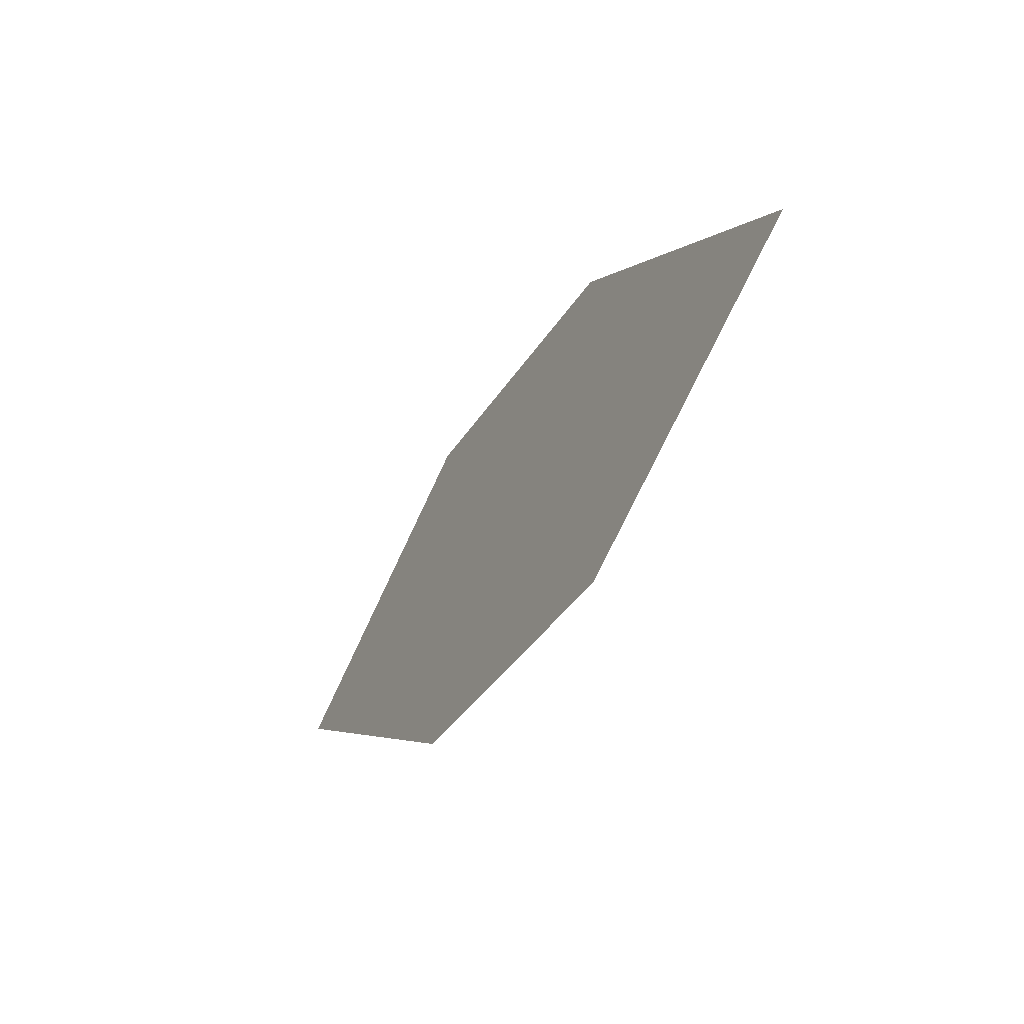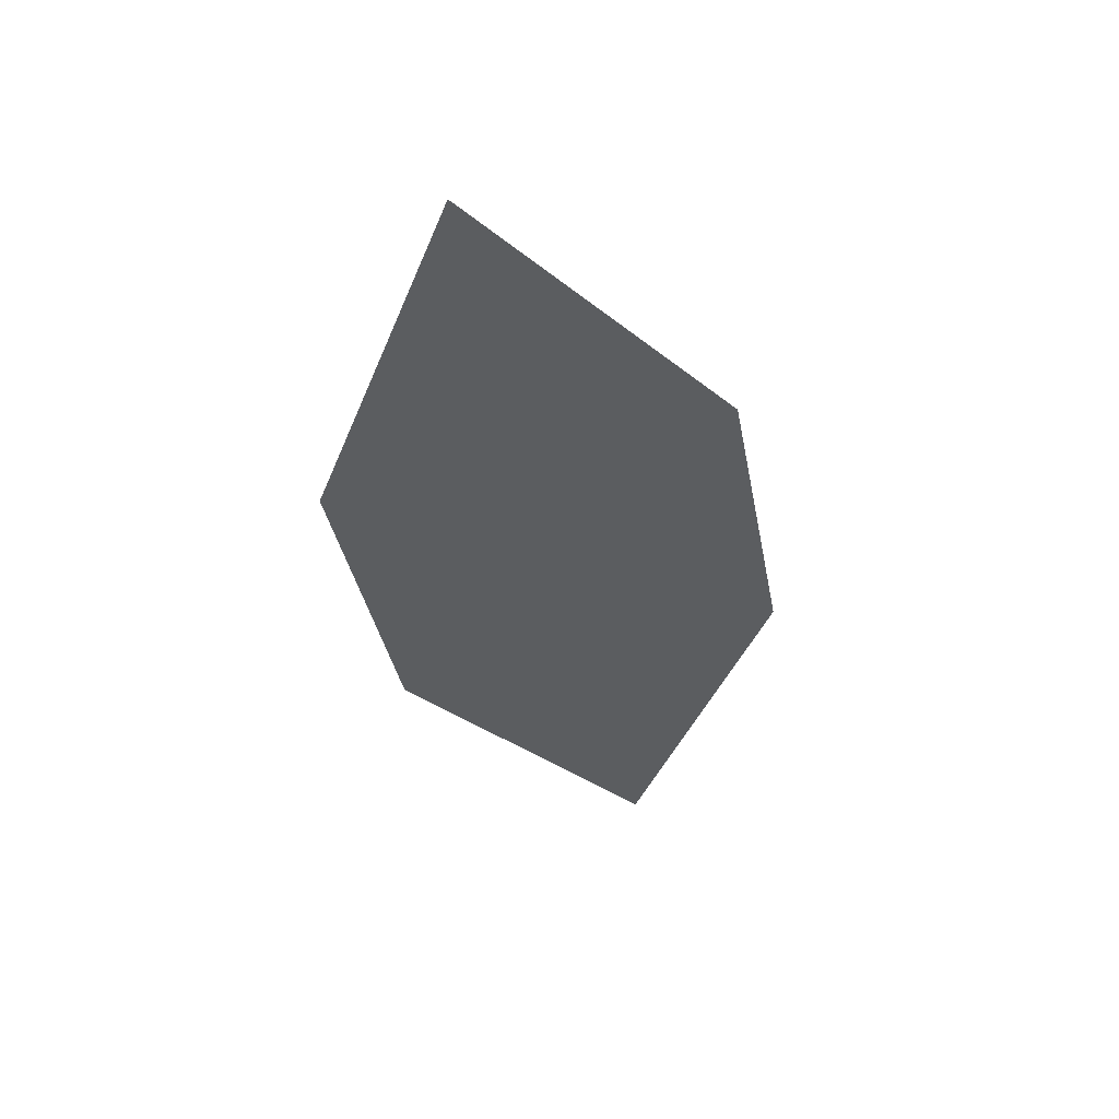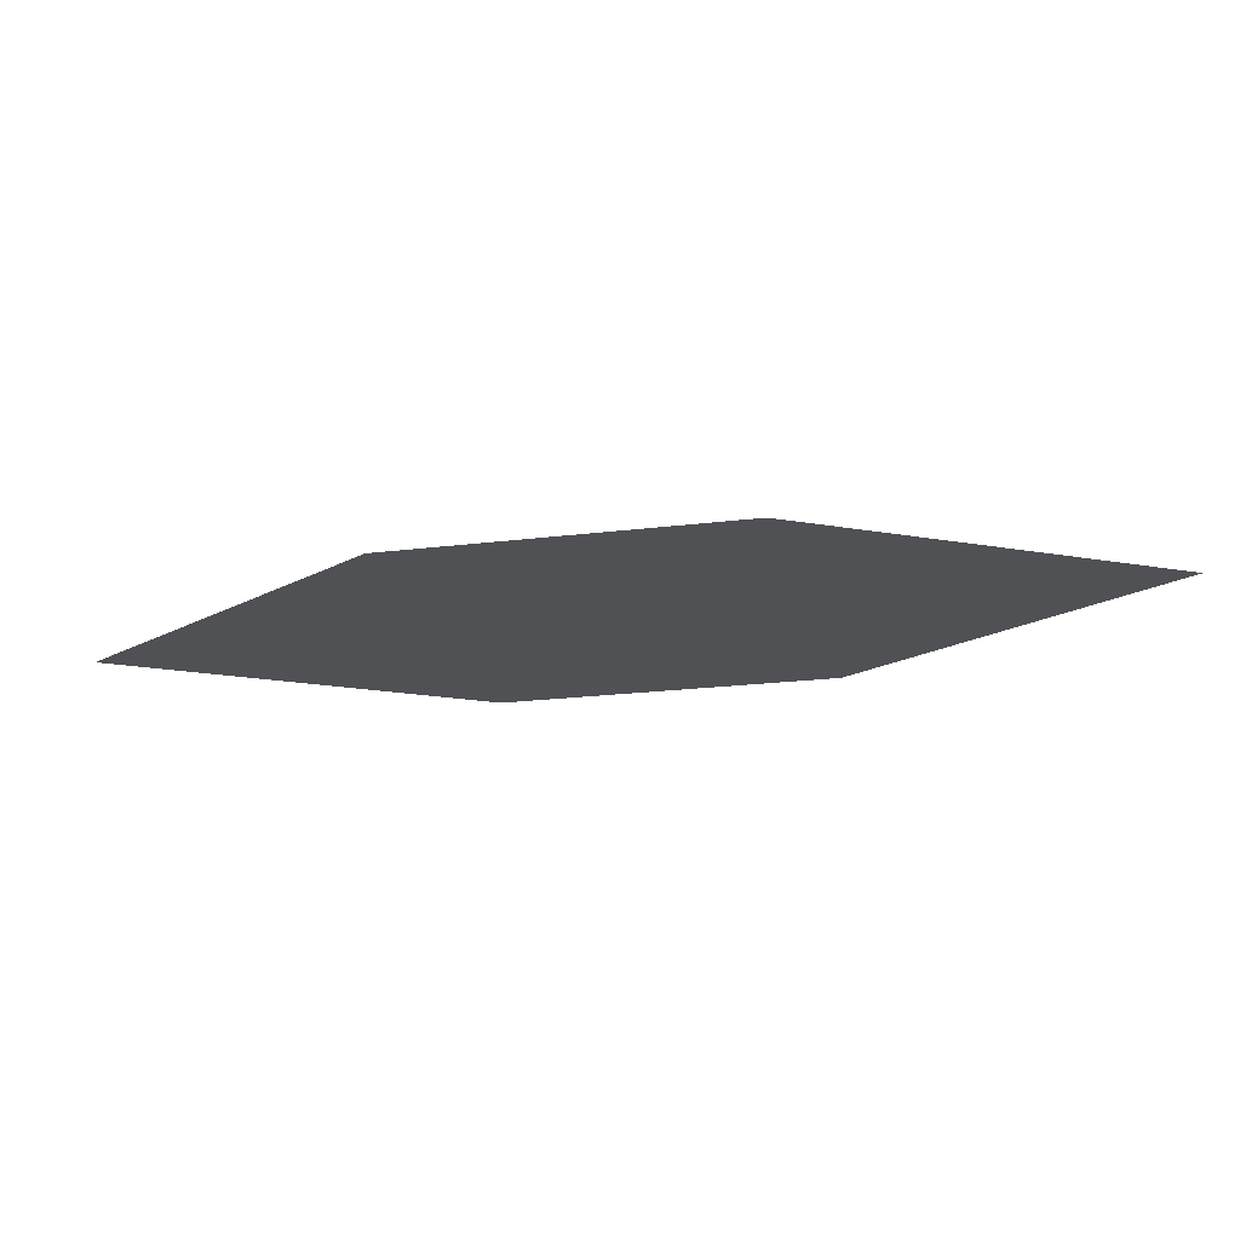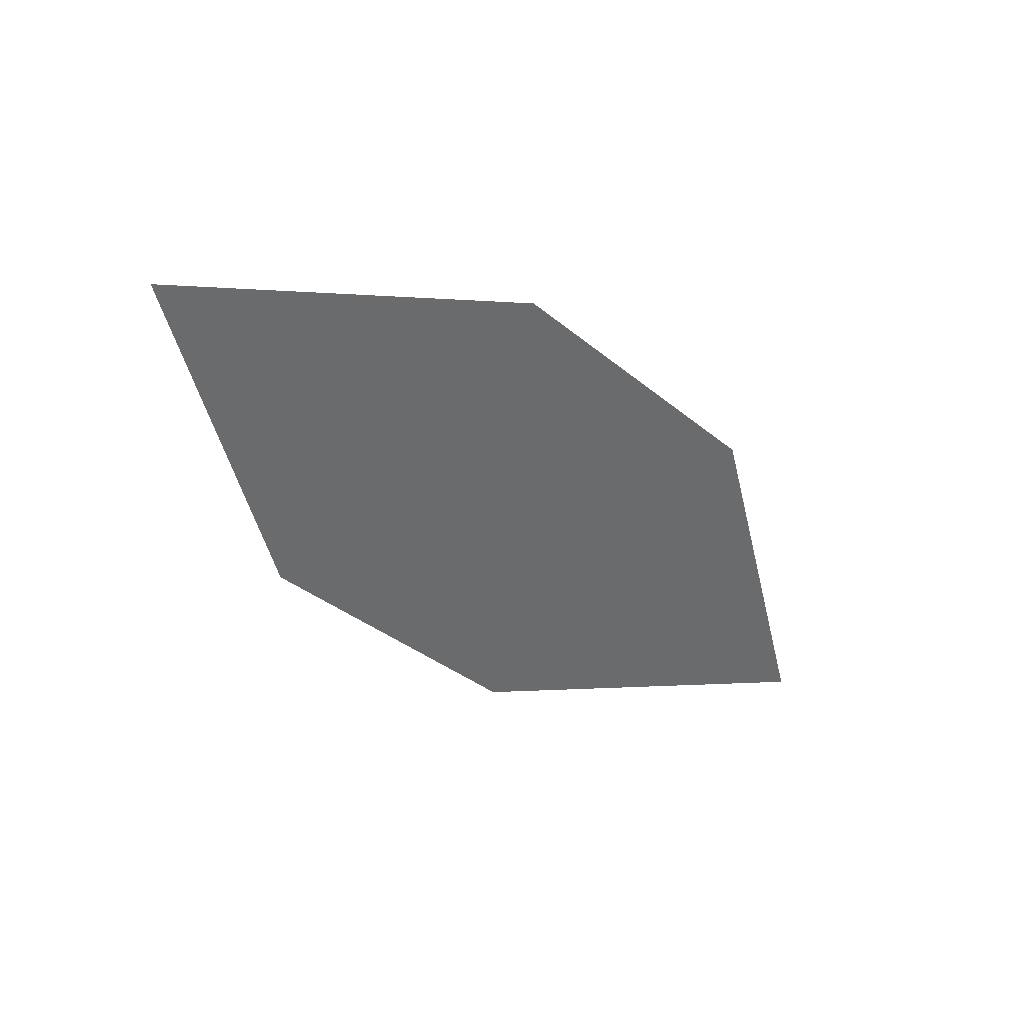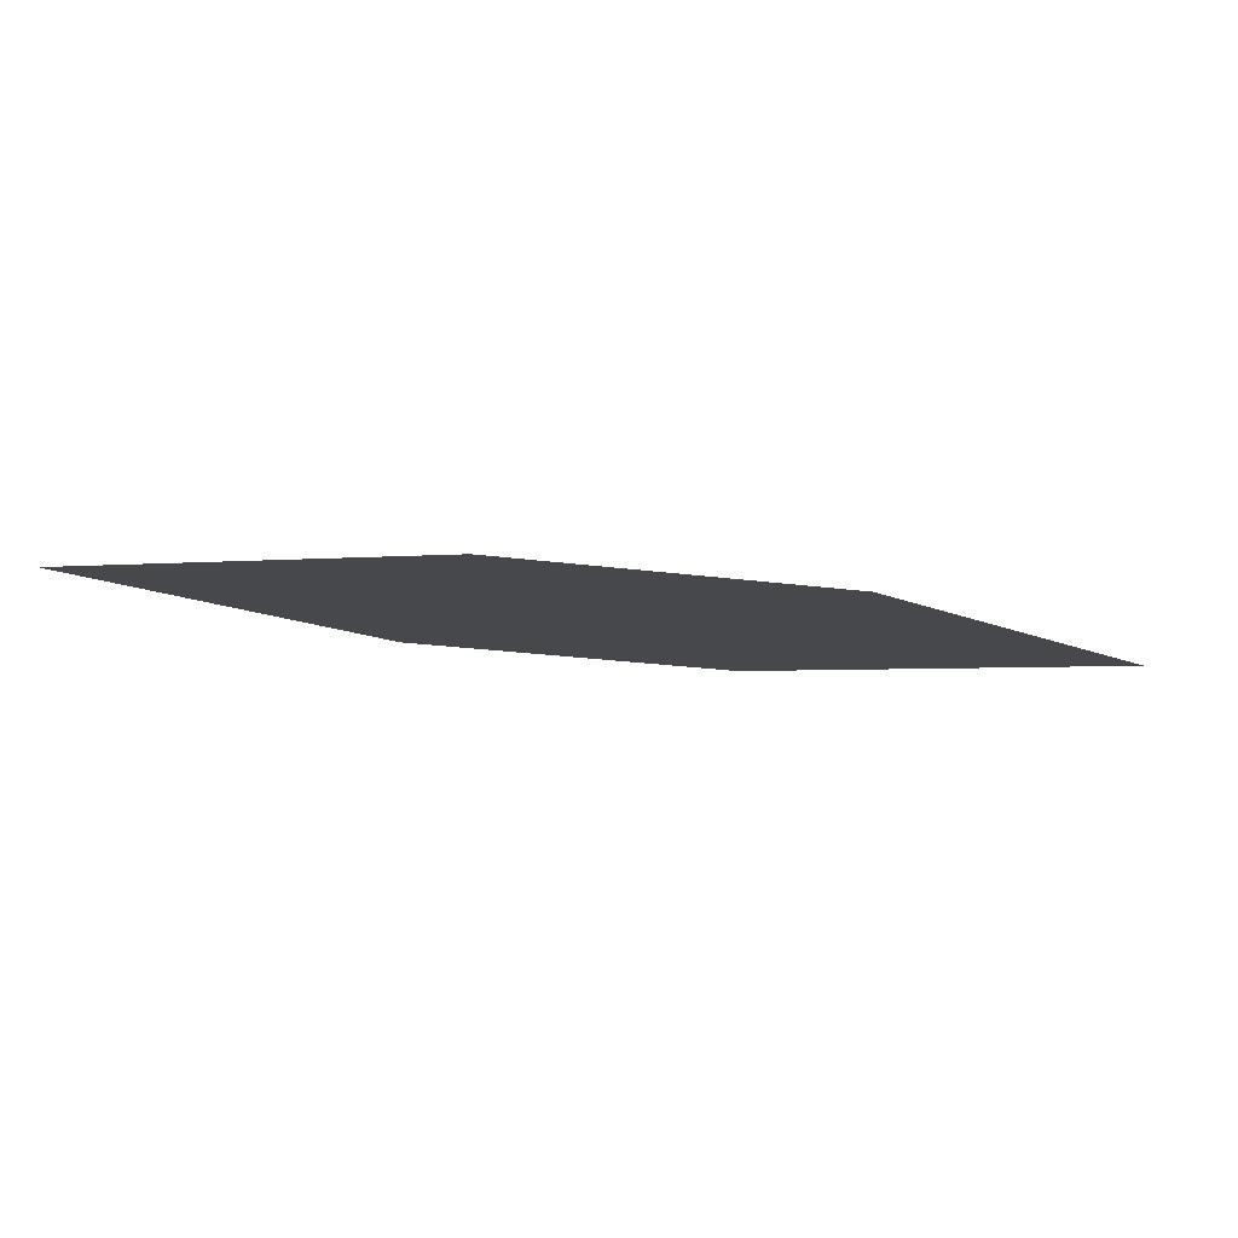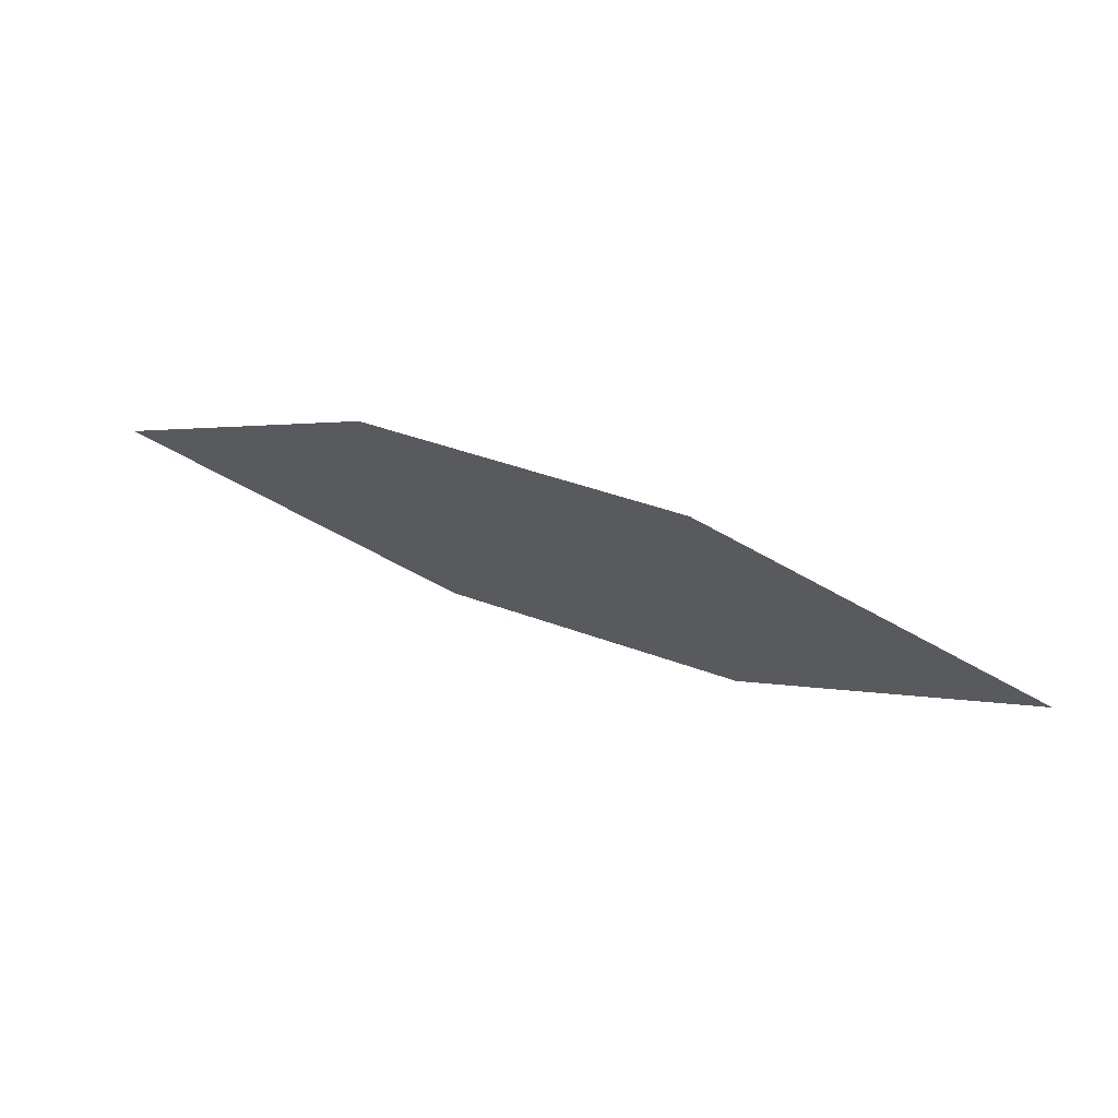
<metadata>
{"format":"obj","ext":"obj","renderer":"f3d","projection":"perspective","resolution":1024,"background":"white","views":[{"elev":-22.7,"azim":-96.2,"up":"+Y"},{"elev":-59.4,"azim":86.8,"up":"+Z"},{"elev":78.2,"azim":-158.4,"up":"+Y"},{"elev":-66.4,"azim":122.3,"up":"+Z"},{"elev":70.1,"azim":24.0,"up":"+Y"},{"elev":-27.9,"azim":-5.3,"up":"+Z"}]}
</metadata>
<code>
o leaves.071
v -0.2674 0.02604 0.8609
v -0.2931 0.05449 0.8756
v -0.3617 0.05039 0.9019
v -0.3045 0.01382 0.8736
v -0.336 0.02193 0.8872
v -0.3246 0.06261 0.8893
f 1 2 6 3
f 1 3 5 4

</code>
